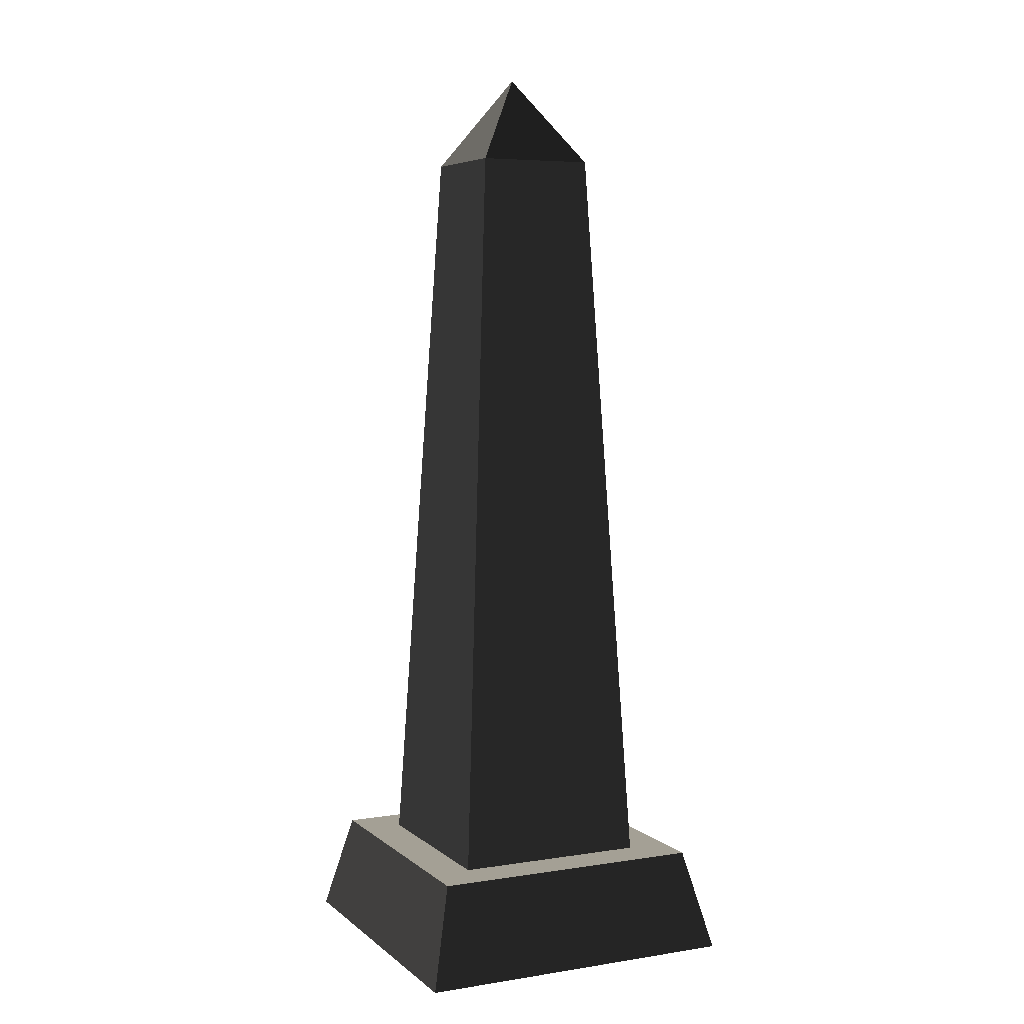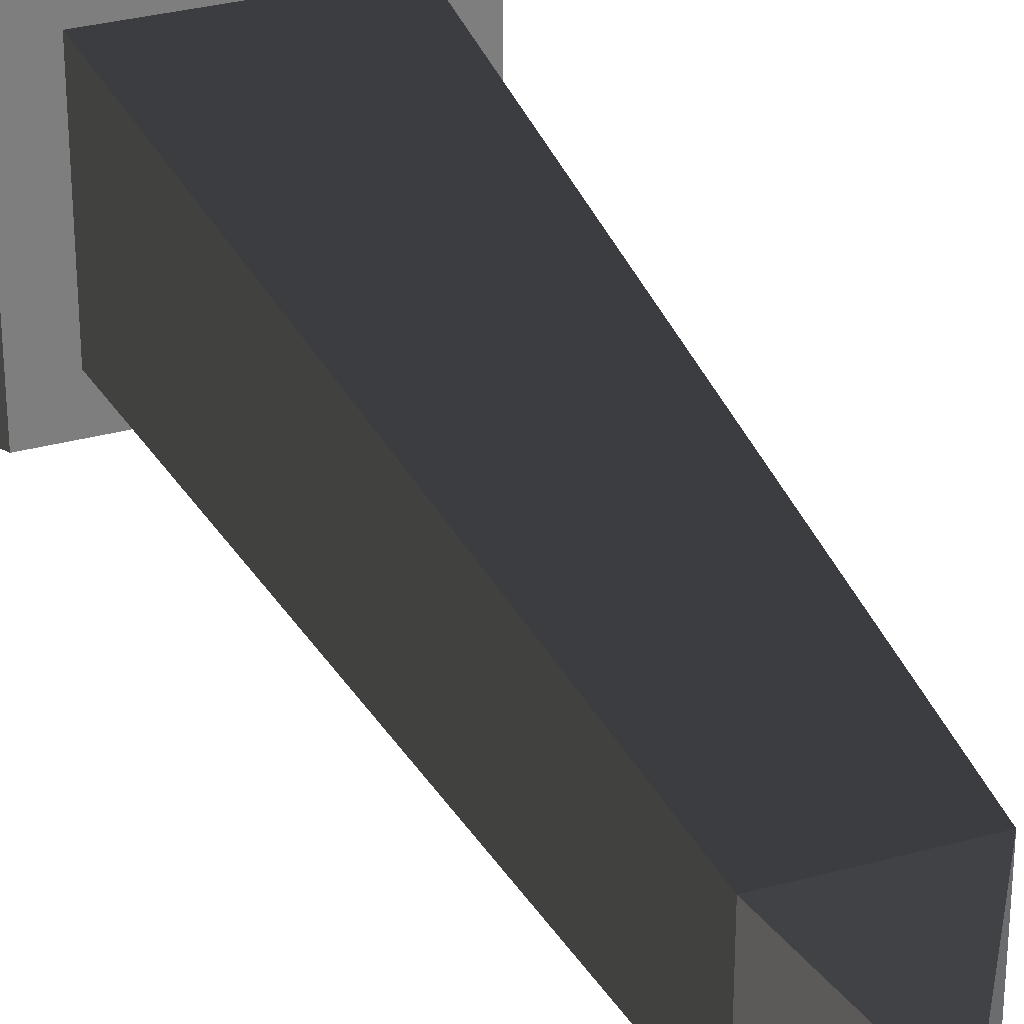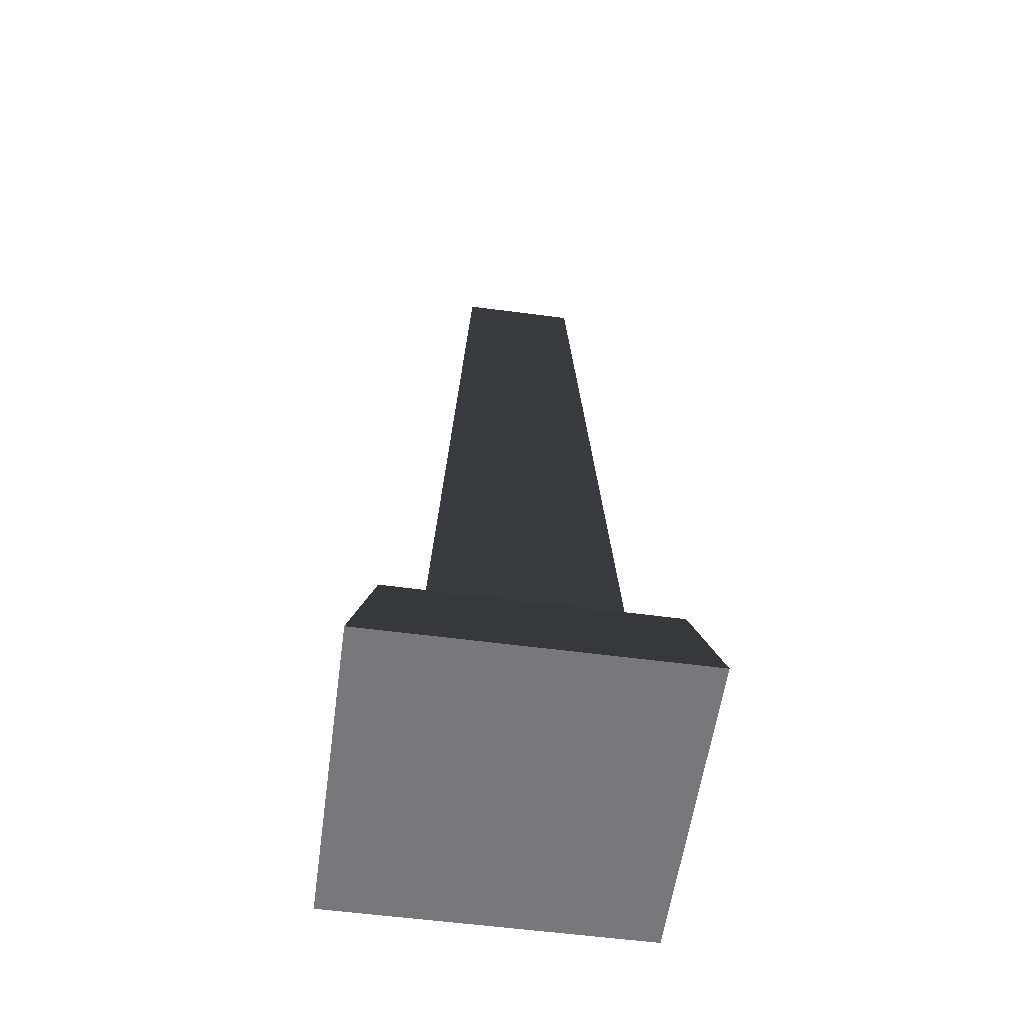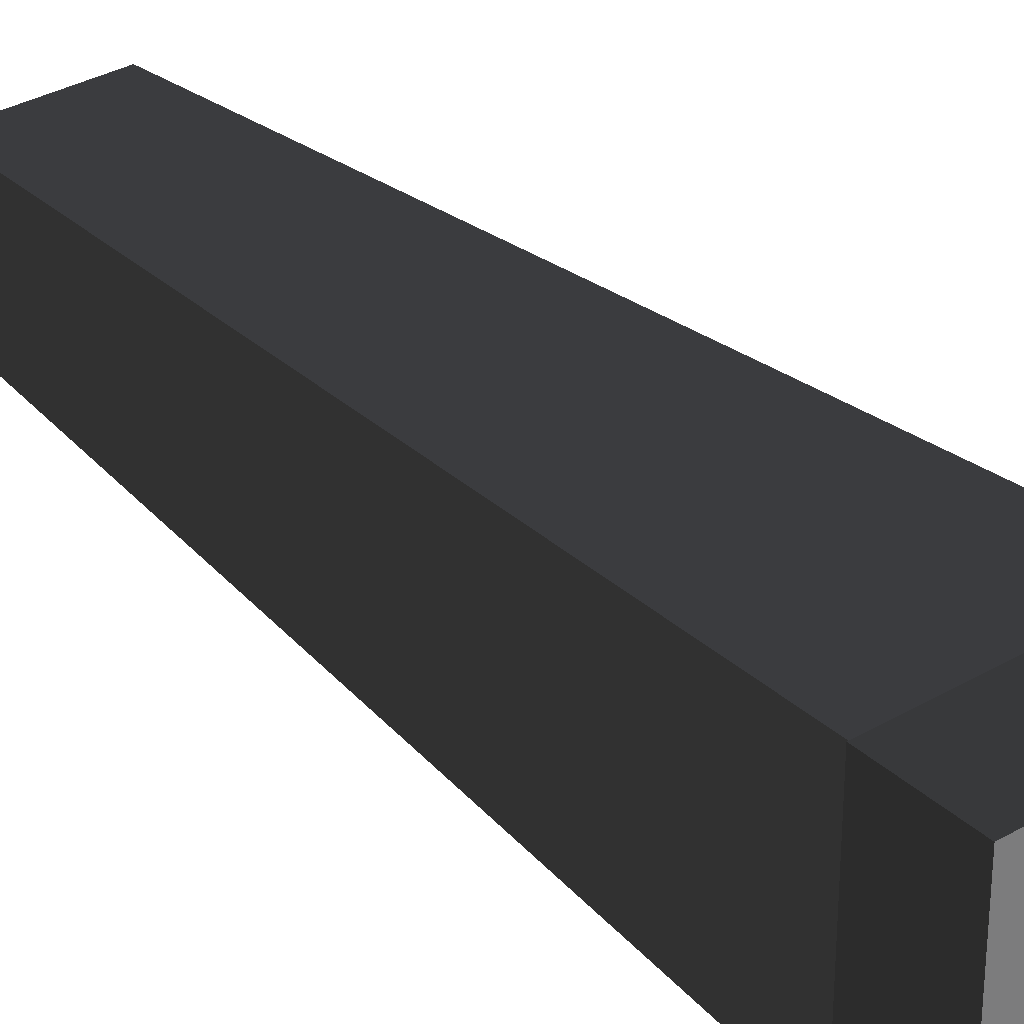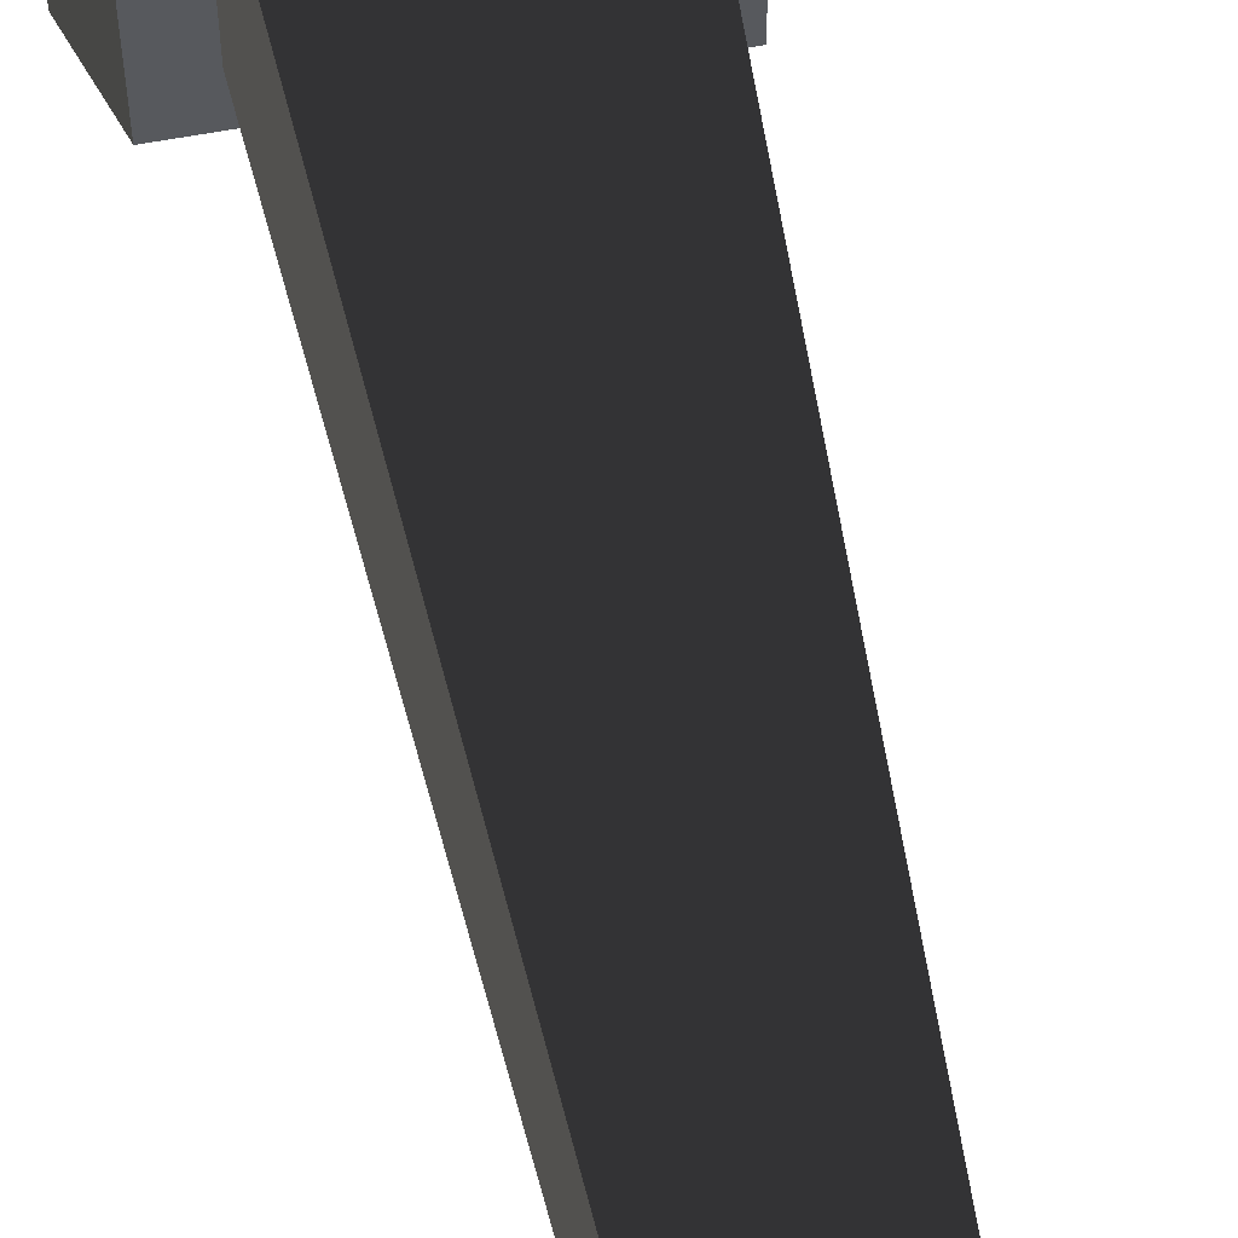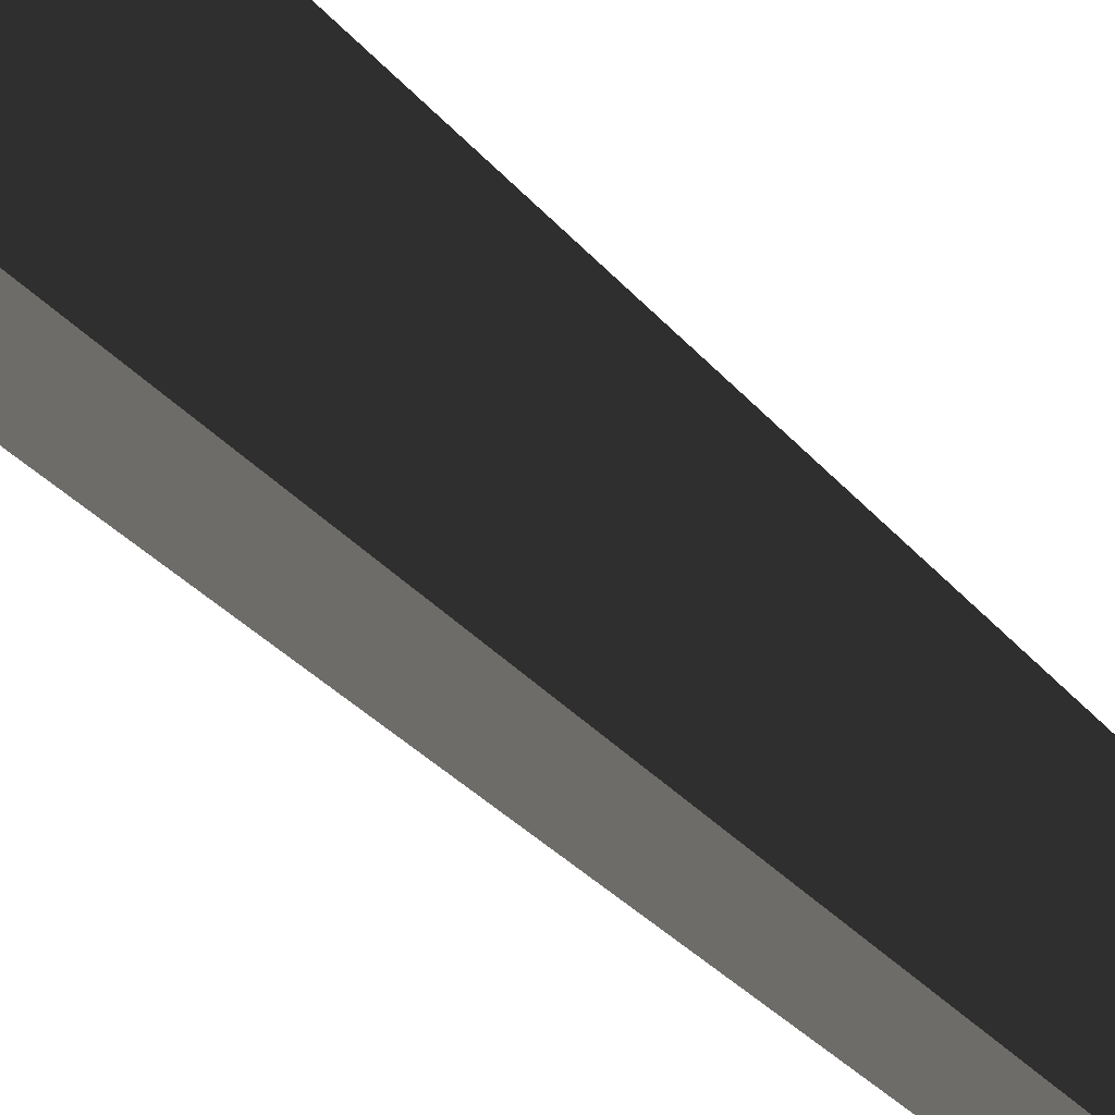
<metadata>
{"format":"obj","ext":"obj","renderer":"f3d","projection":"perspective","resolution":1024,"background":"white","views":[{"elev":5.8,"azim":64.6,"up":"+Y"},{"elev":31.2,"azim":158.5,"up":"+Z"},{"elev":-57.5,"azim":-7.8,"up":"+Y"},{"elev":32.7,"azim":-39.0,"up":"+Z"},{"elev":57.3,"azim":168.6,"up":"+Z"},{"elev":62.8,"azim":132.6,"up":"+Z"}]}
</metadata>
<code>
g stone_obelisk
v -0.6671 0.6881 -0.6671
v 0.6671 0.6881 -0.6671
v -0.4003 5.784 -0.4003
v 0.4003 5.784 -0.4003
v 0.6671 0.6881 0.6671
v -0.6671 0.6881 0.6671
v 0.4003 5.784 0.4003
v -0.4003 5.784 0.4003
v -1.121 0 1.121
v -1.121 0 -1.121
v -0.9524 0.6881 0.9524
v -0.9524 0.6881 -0.9524
v 0 6.39 7.219e-15
v 1.121 0 1.121
v 0.9524 0.6881 0.9524
v 1.121 0 -1.121
v 0.9524 0.6881 -0.9524
f 2 1 3
f 3 4 2
f 6 5 7
f 7 8 6
f 10 9 11
f 11 12 10
f 7 5 2
f 2 4 7
f 4 3 13
f 9 14 15
f 15 11 9
f 16 10 12
f 12 17 16
f 15 14 16
f 16 17 15
f 1 6 8
f 8 3 1
f 8 13 3
f 9 10 16
f 16 14 9
f 13 7 4
f 8 7 13
f 6 12 11
f 11 15 6
f 15 5 6
f 15 2 5
f 12 6 1
f 1 17 12
f 1 2 17
f 2 15 17

</code>
